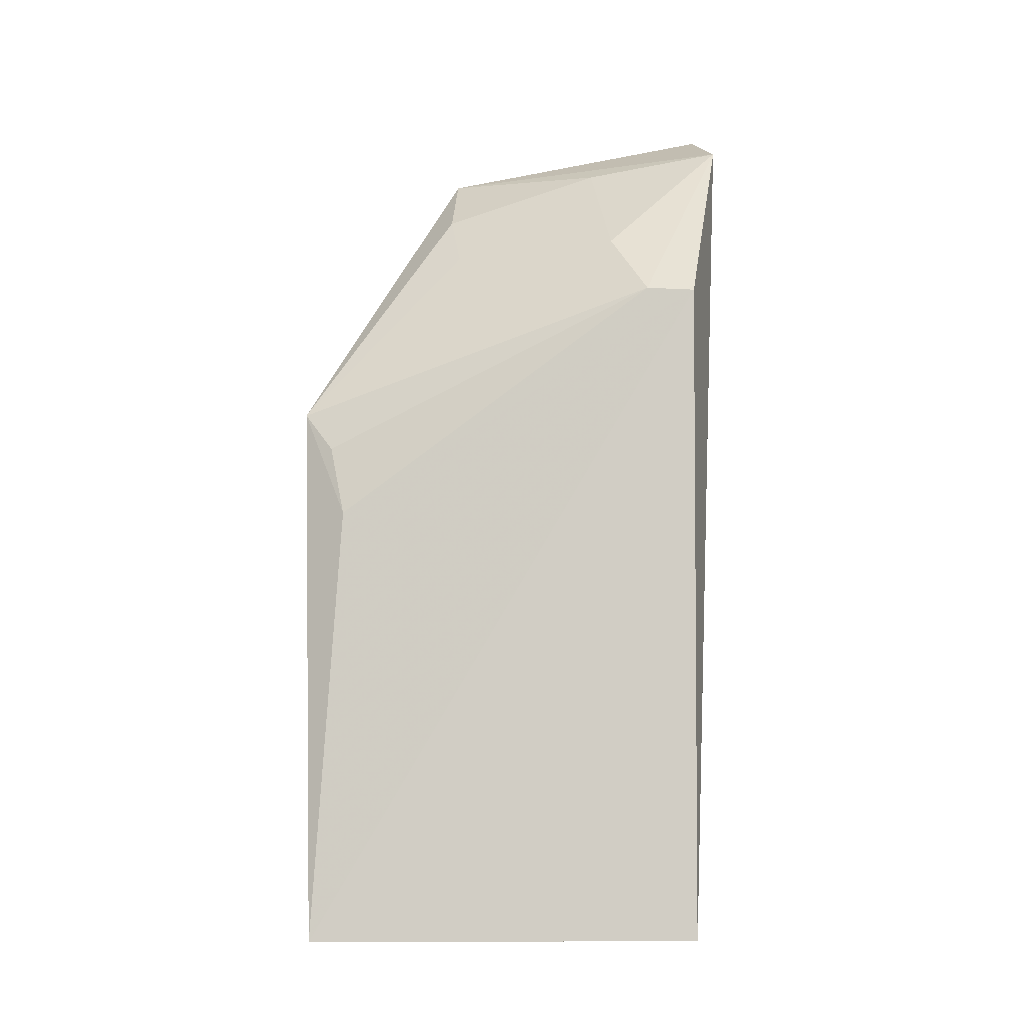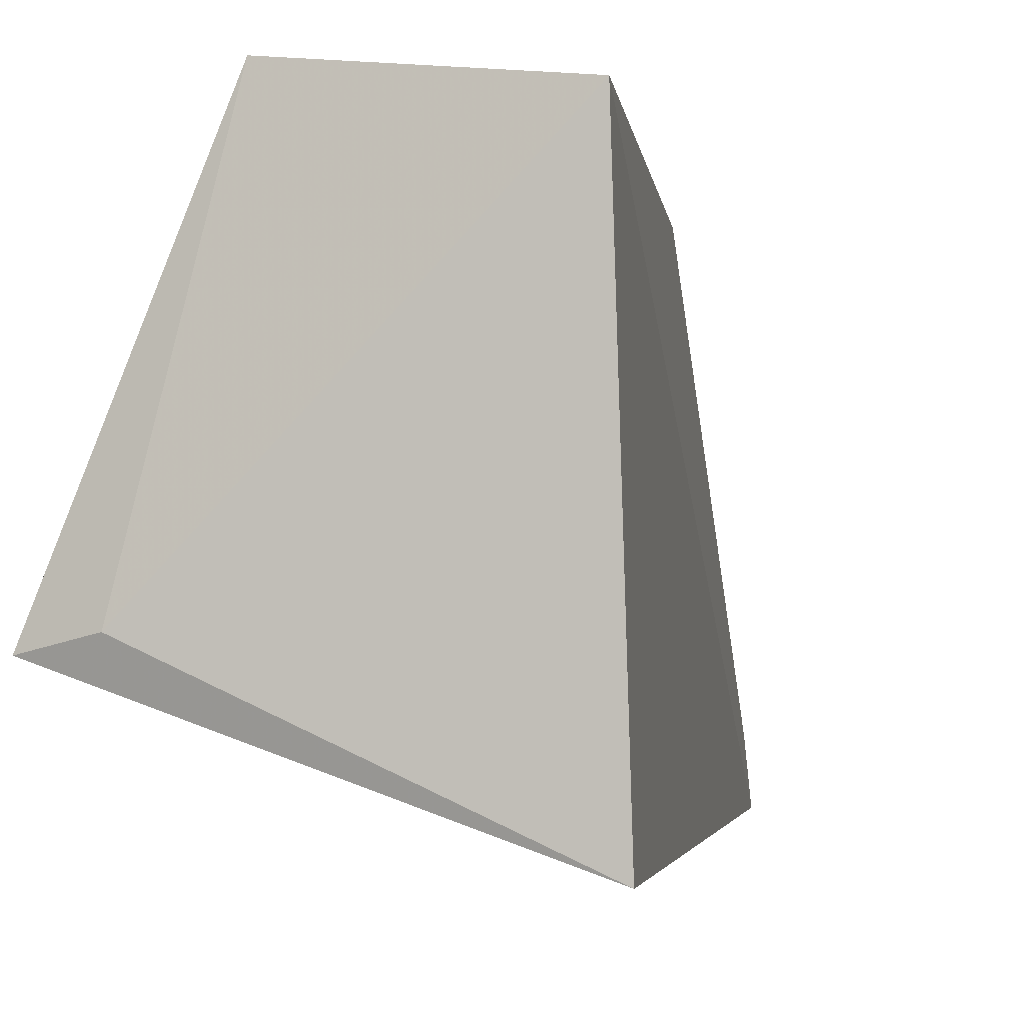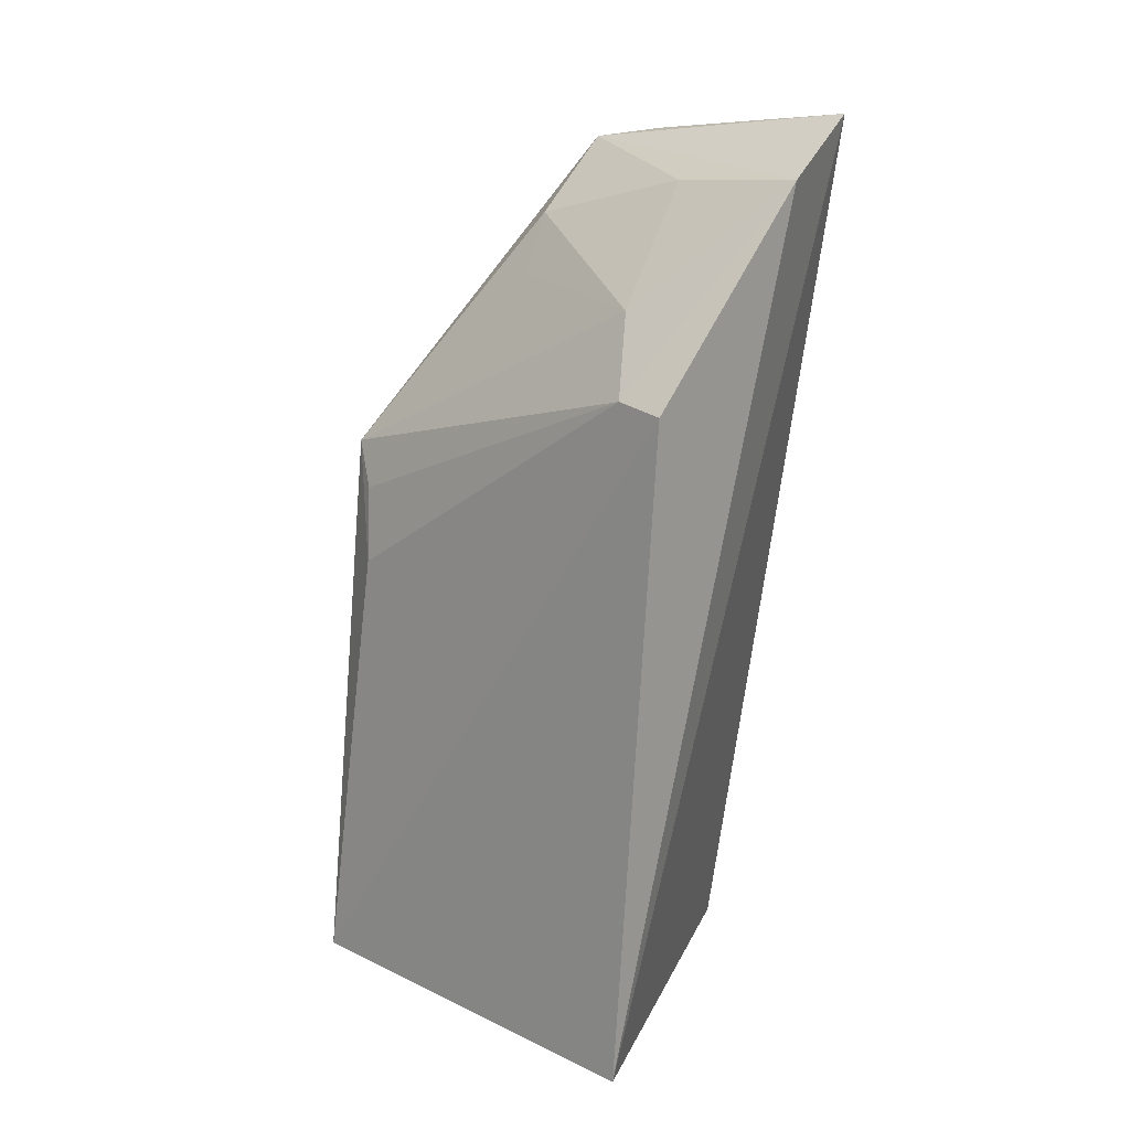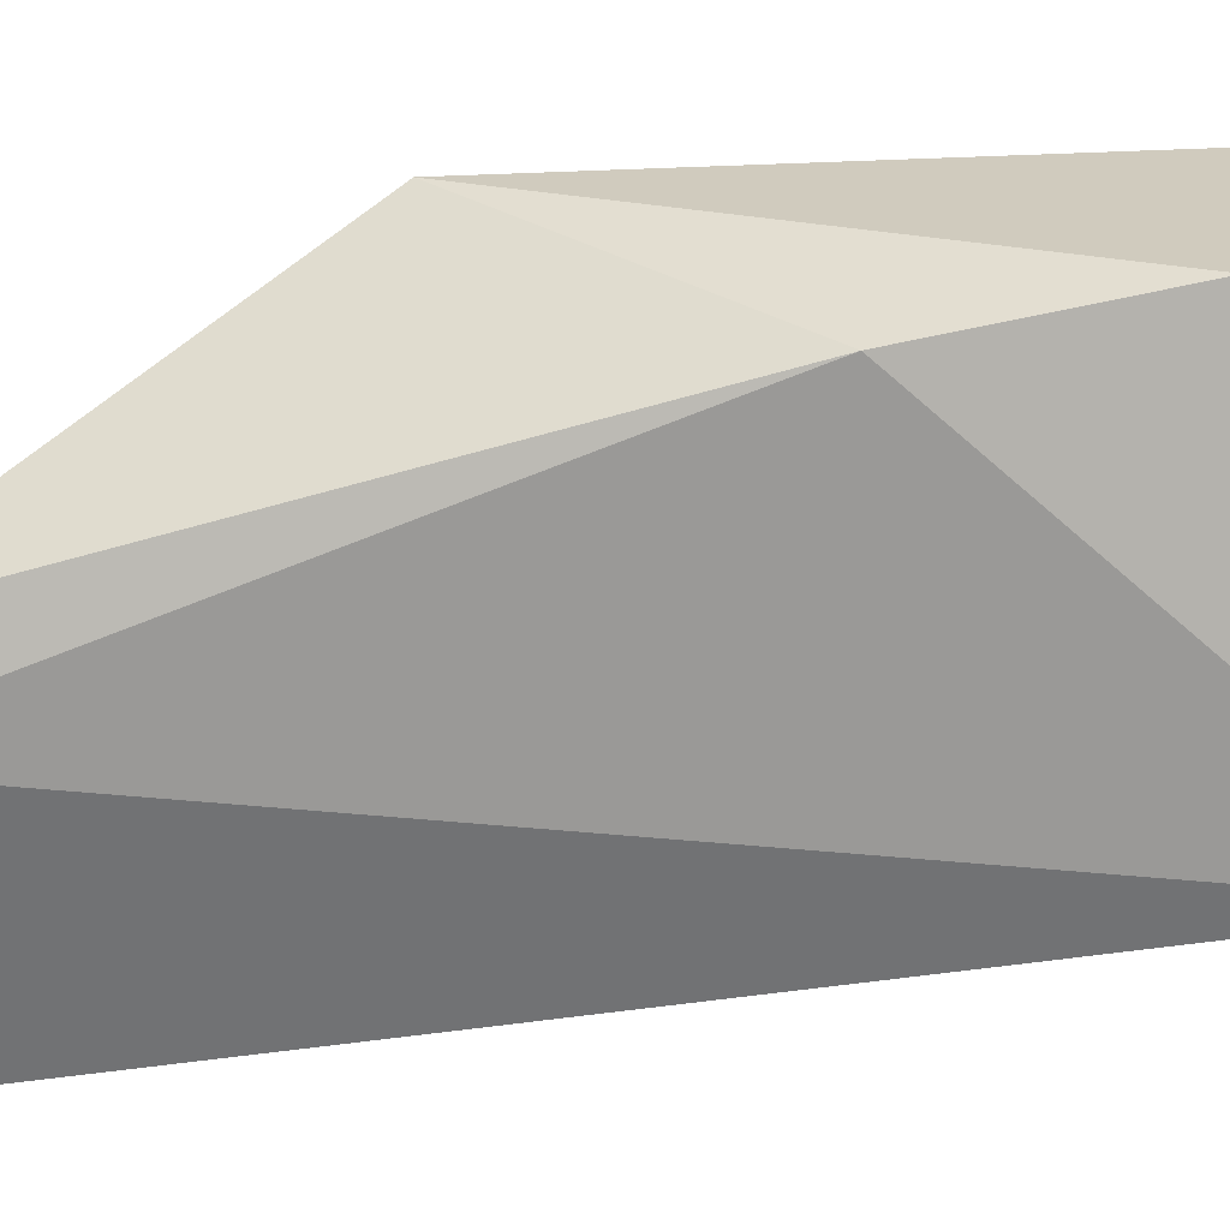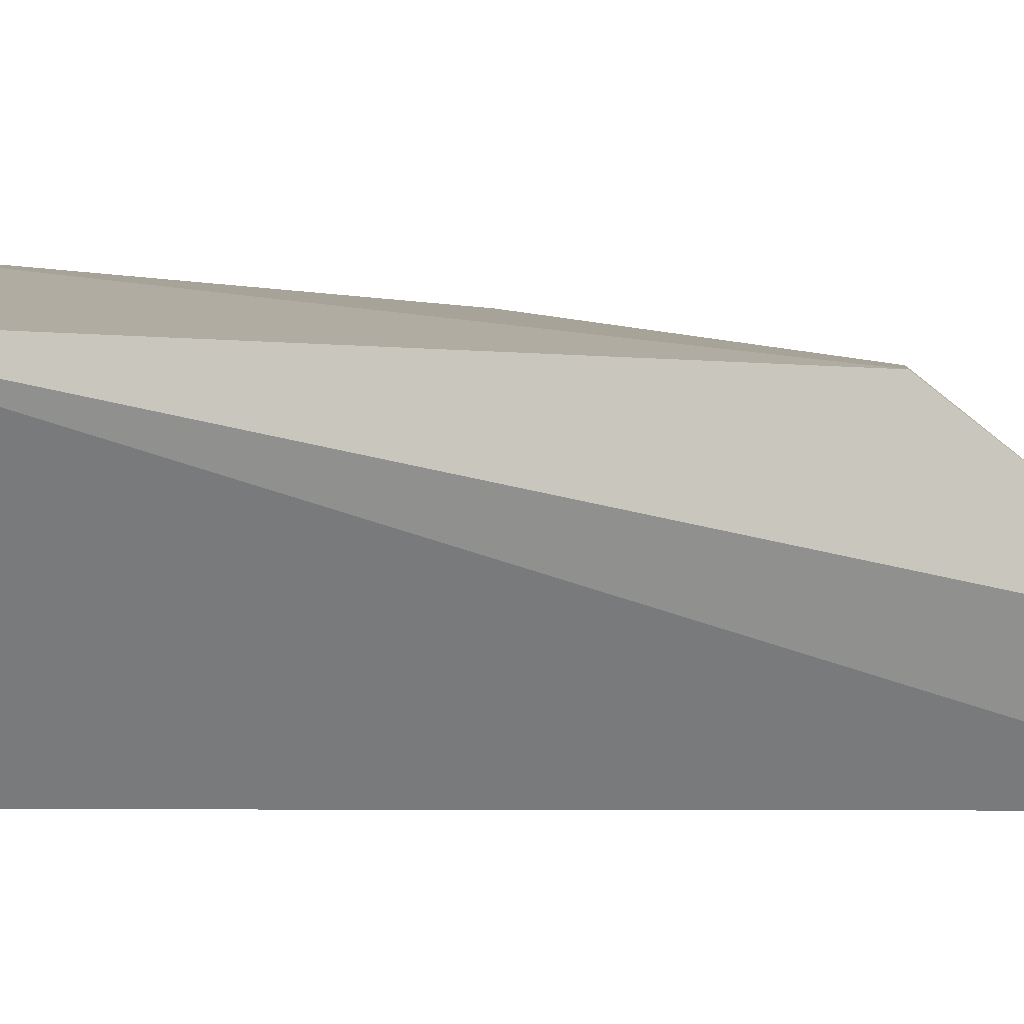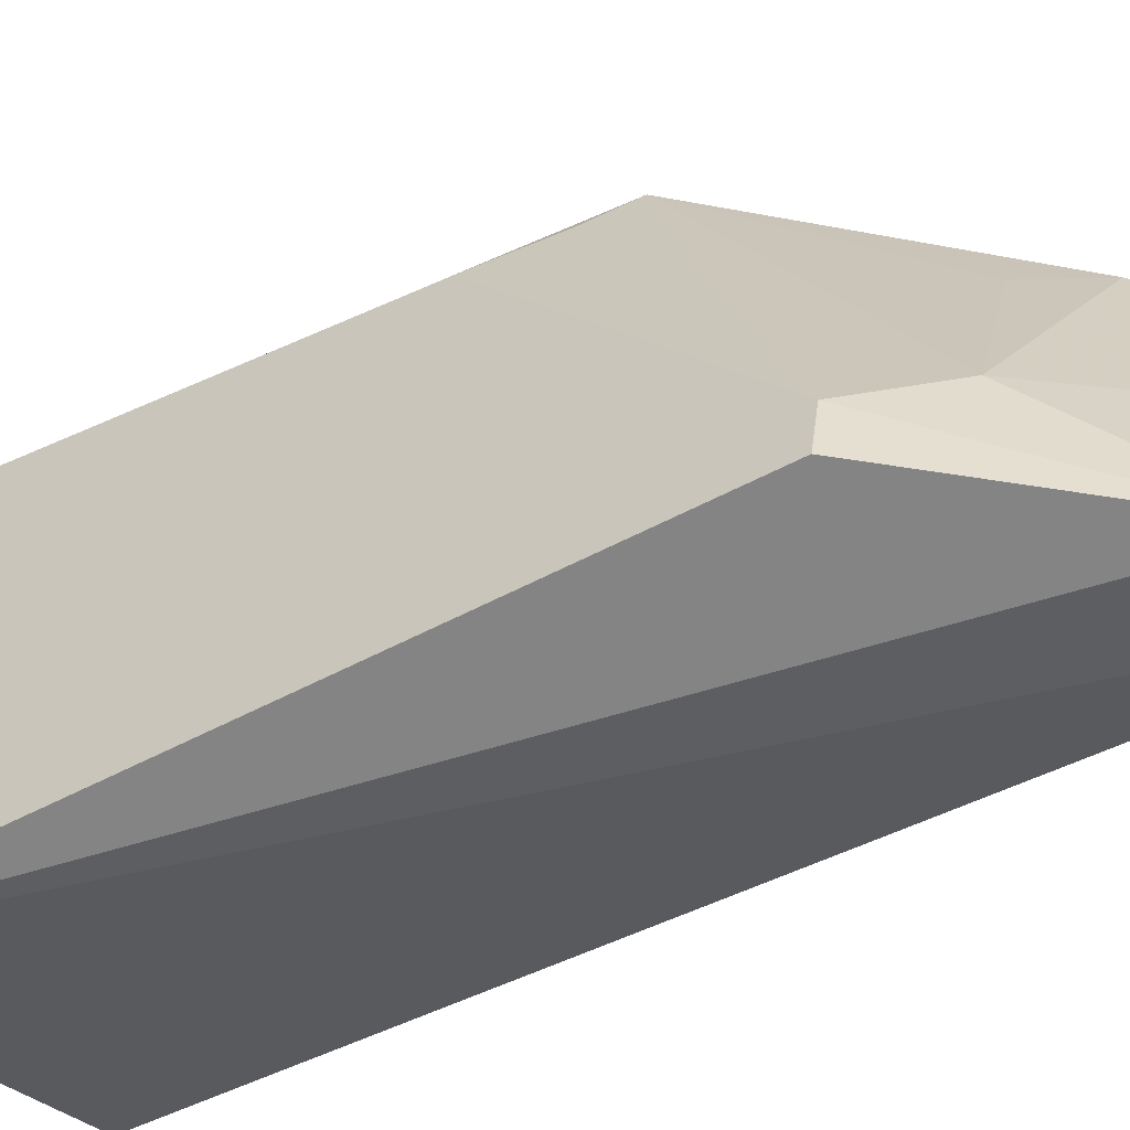
<metadata>
{"format":"obj","ext":"obj","renderer":"f3d","projection":"perspective","resolution":1024,"background":"white","views":[{"elev":-4.2,"azim":92.5,"up":"+Y"},{"elev":-1.4,"azim":13.4,"up":"+Z"},{"elev":22.5,"azim":128.8,"up":"+Y"},{"elev":29.6,"azim":-90.5,"up":"+Z"},{"elev":-78.4,"azim":92.0,"up":"+Z"},{"elev":-51.9,"azim":125.0,"up":"+Z"}]}
</metadata>
<code>
v 0.04163 0.1177 0.05816
v 0.04825 0.07954 0.05668
v 0.04539 0.1263 0.02917
v 0.02729 0.1421 0.02826
v 0.02914 0.1027 0.0574
v 0.02689 0.07978 0.03713
v 0.03348 0.1341 0.04782
v 0.04468 0.1101 0.05493
v 0.0322 0.08995 0.05867
v 0.049 0.0799 0.02944
v 0.02597 0.1392 0.04368
v 0.04501 0.1266 0.03254
v 0.03523 0.08045 0.05798
v 0.03041 0.07916 0.03797
v 0.03461 0.1393 0.02698
v 0.02772 0.1385 0.04774
v 0.04094 0.131 0.03516
v 0.04318 0.115 0.05604
v 0.03343 0.1378 0.03668
v 0.0365 0.1306 0.04697
f 8 1 2
f 8 2 3
f 9 2 1
f 9 1 5
f 9 5 6
f 10 3 2
f 10 6 4
f 11 6 5
f 11 4 6
f 12 8 3
f 13 9 6
f 13 2 9
f 14 10 2
f 14 6 10
f 14 13 6
f 14 2 13
f 15 10 4
f 15 3 10
f 15 12 3
f 16 11 5
f 16 5 1
f 16 1 7
f 16 15 4
f 16 4 11
f 17 1 12
f 17 12 15
f 18 12 1
f 18 1 8
f 18 8 12
f 19 16 7
f 19 15 16
f 19 17 15
f 19 7 17
f 20 17 7
f 20 7 1
f 20 1 17

</code>
